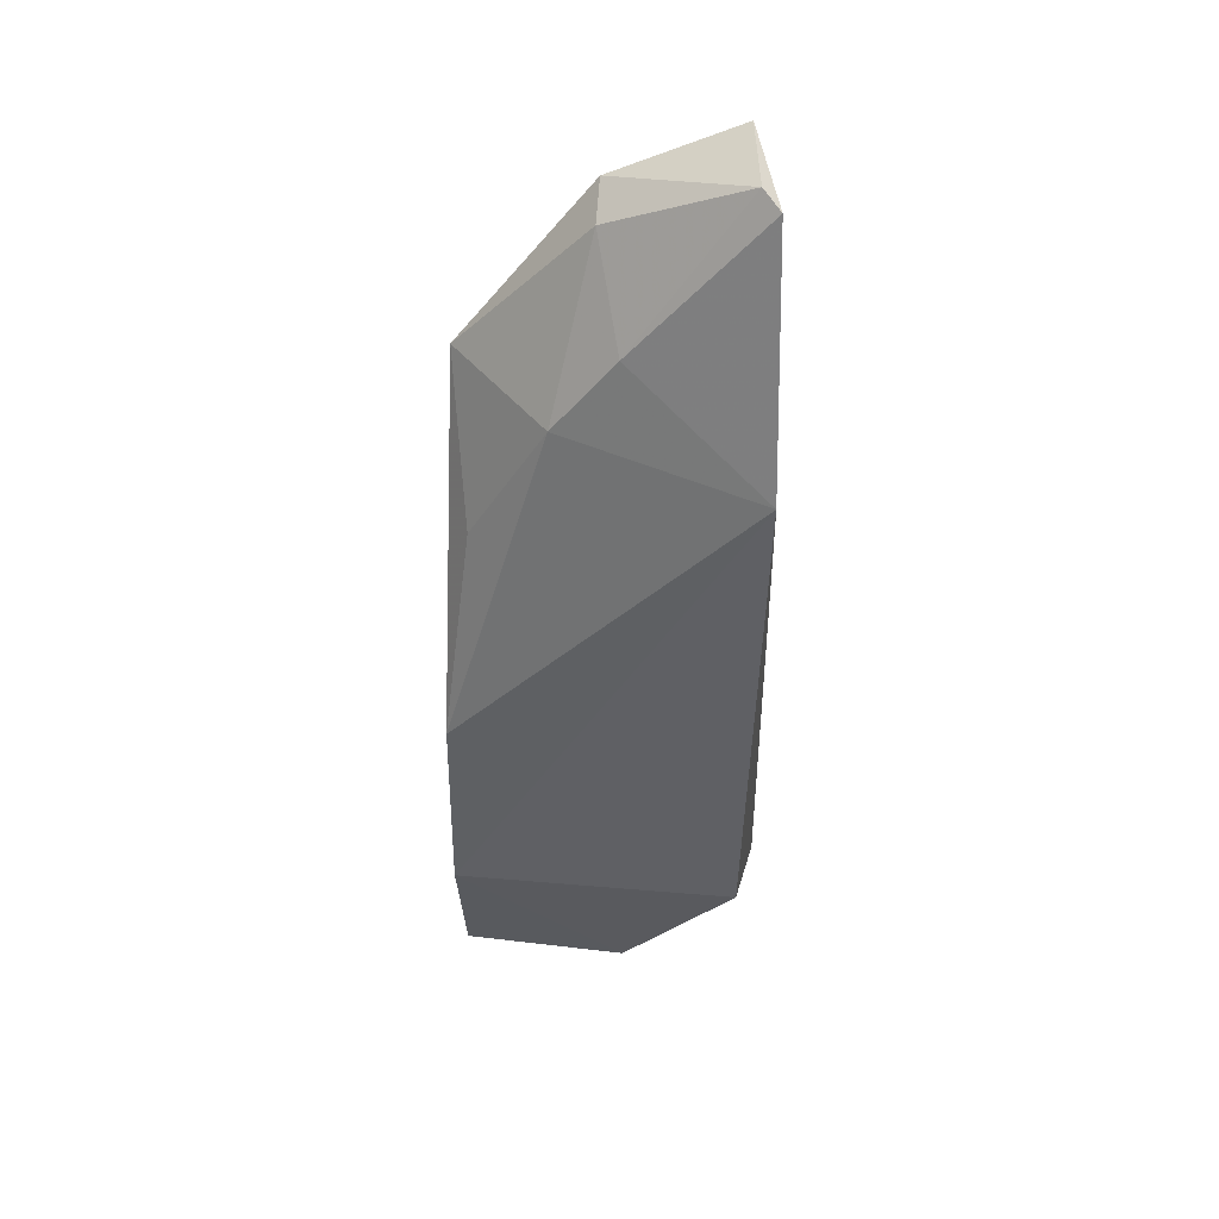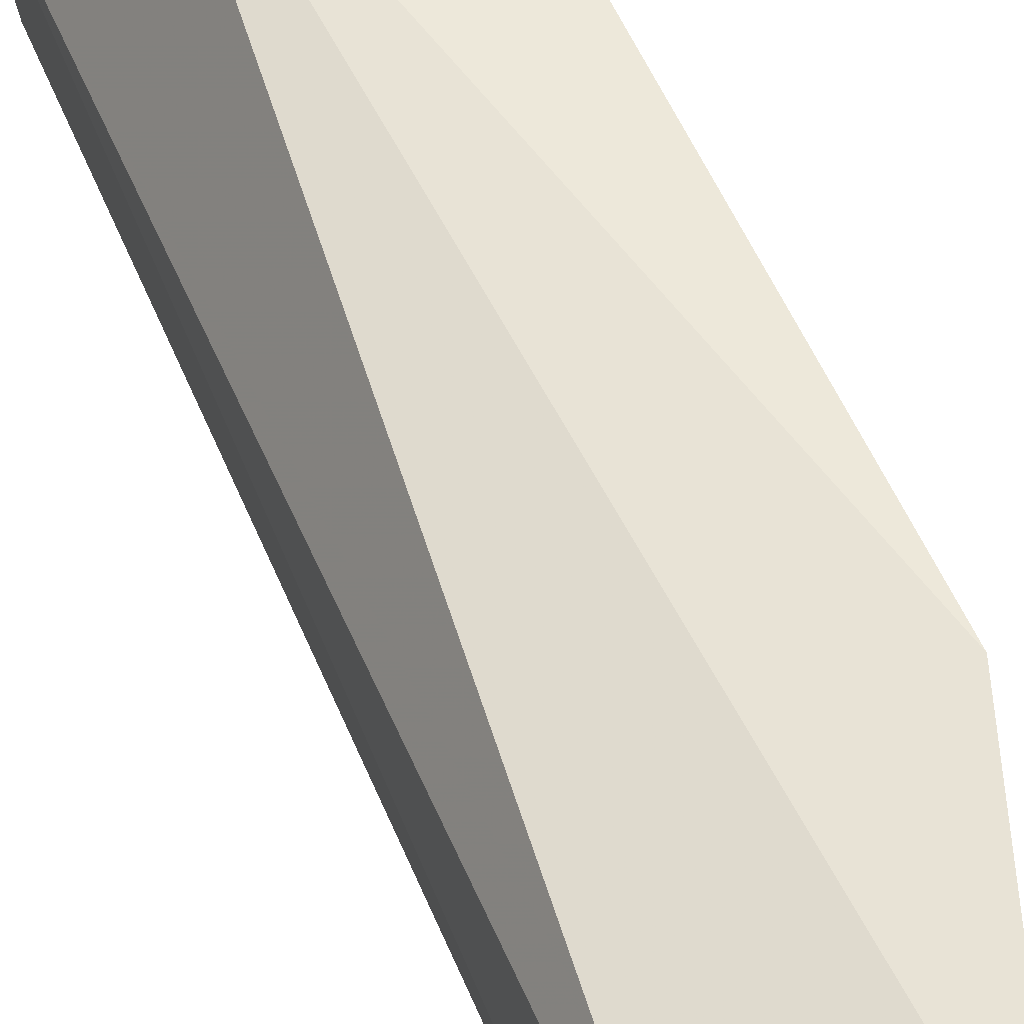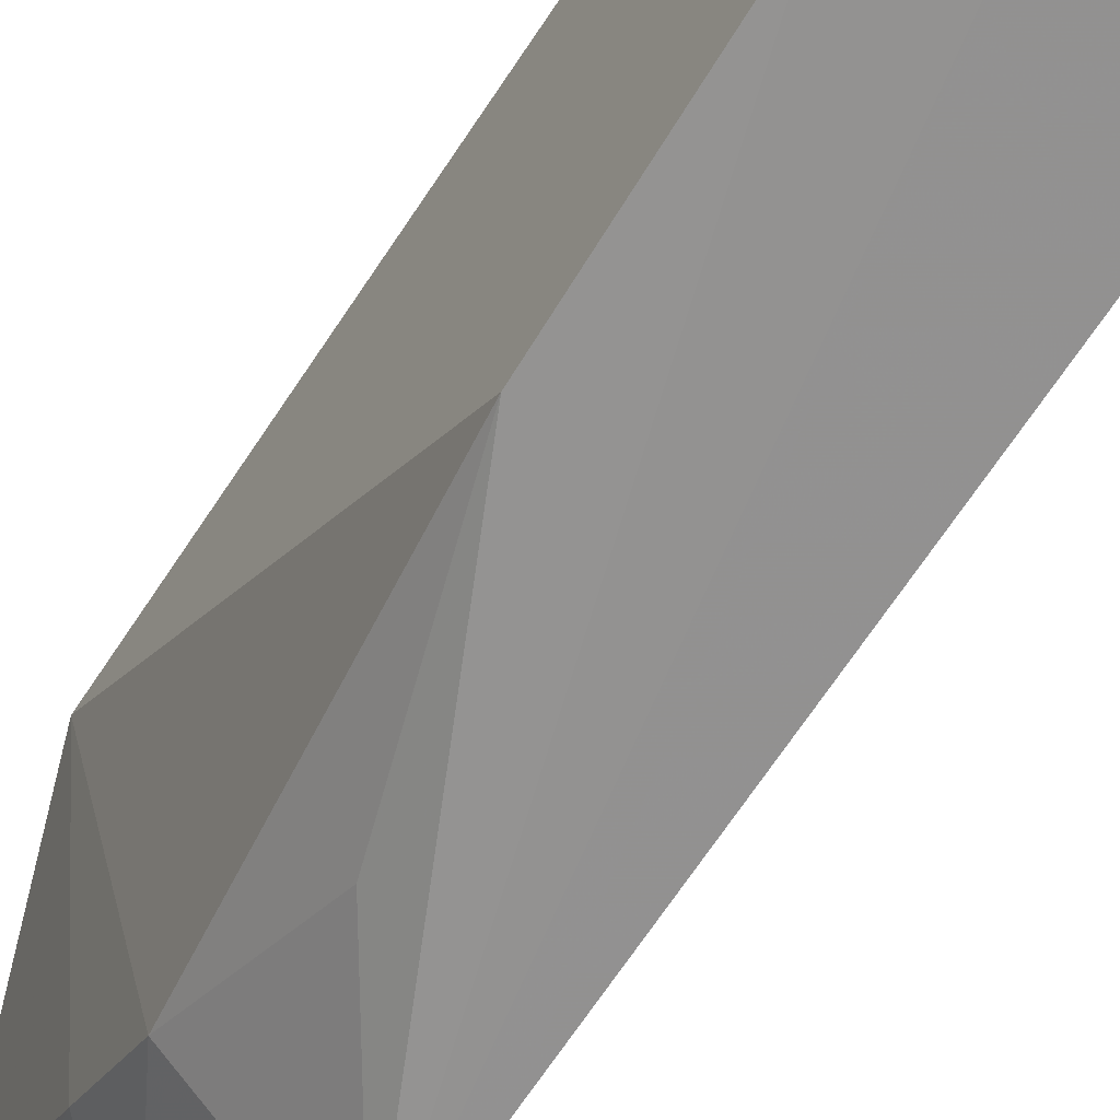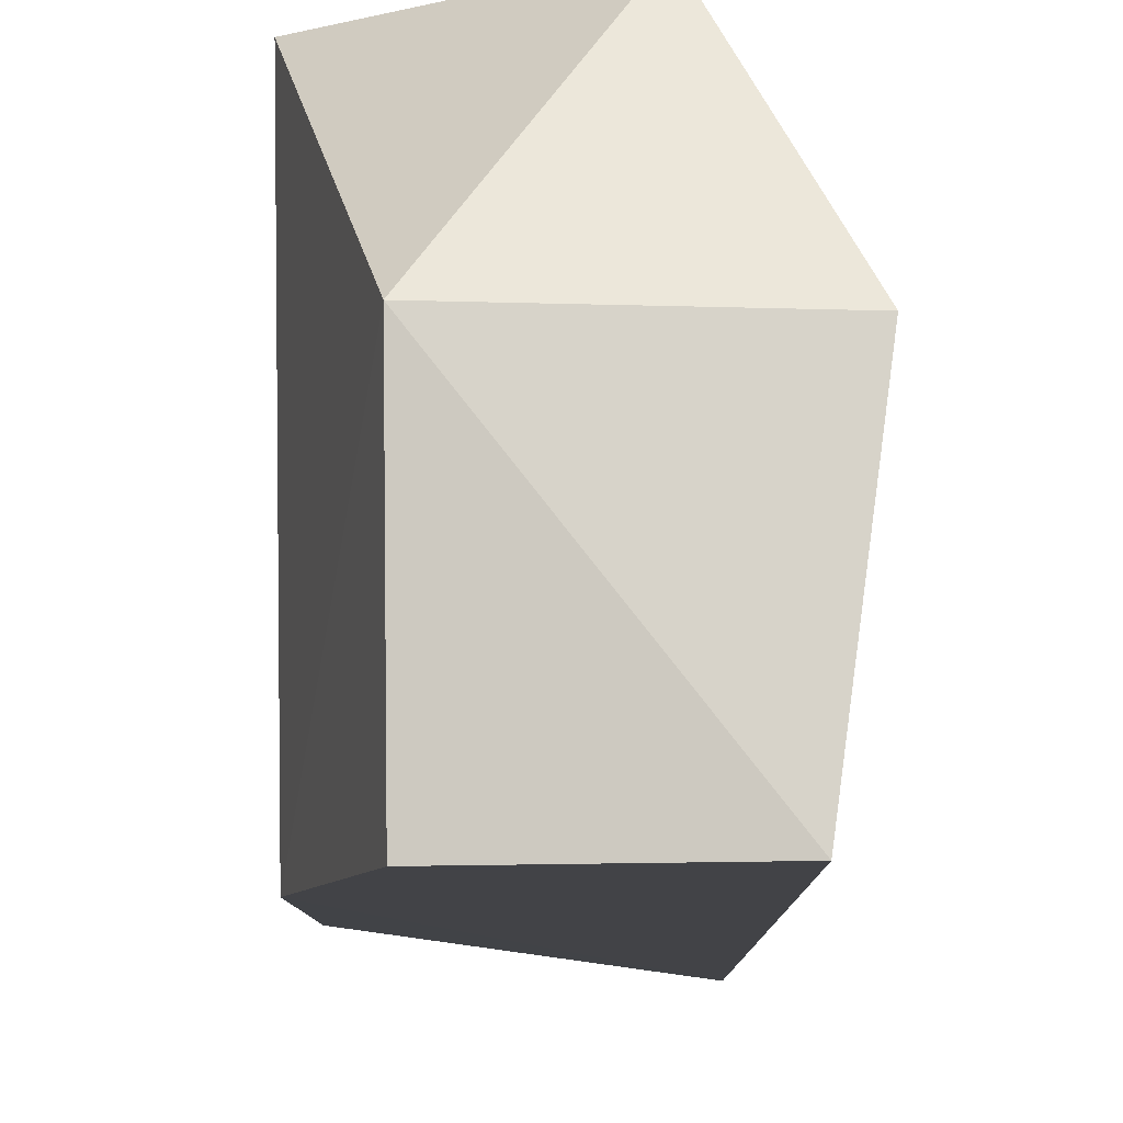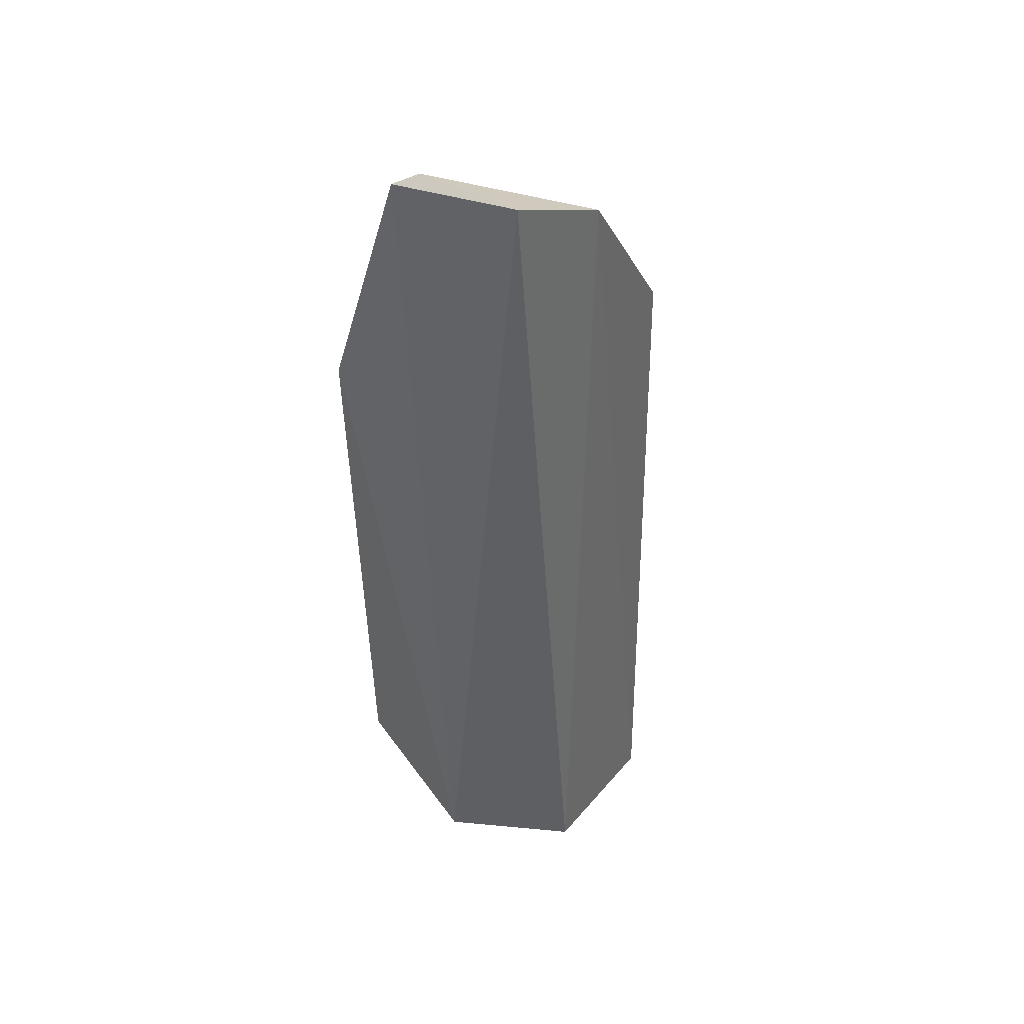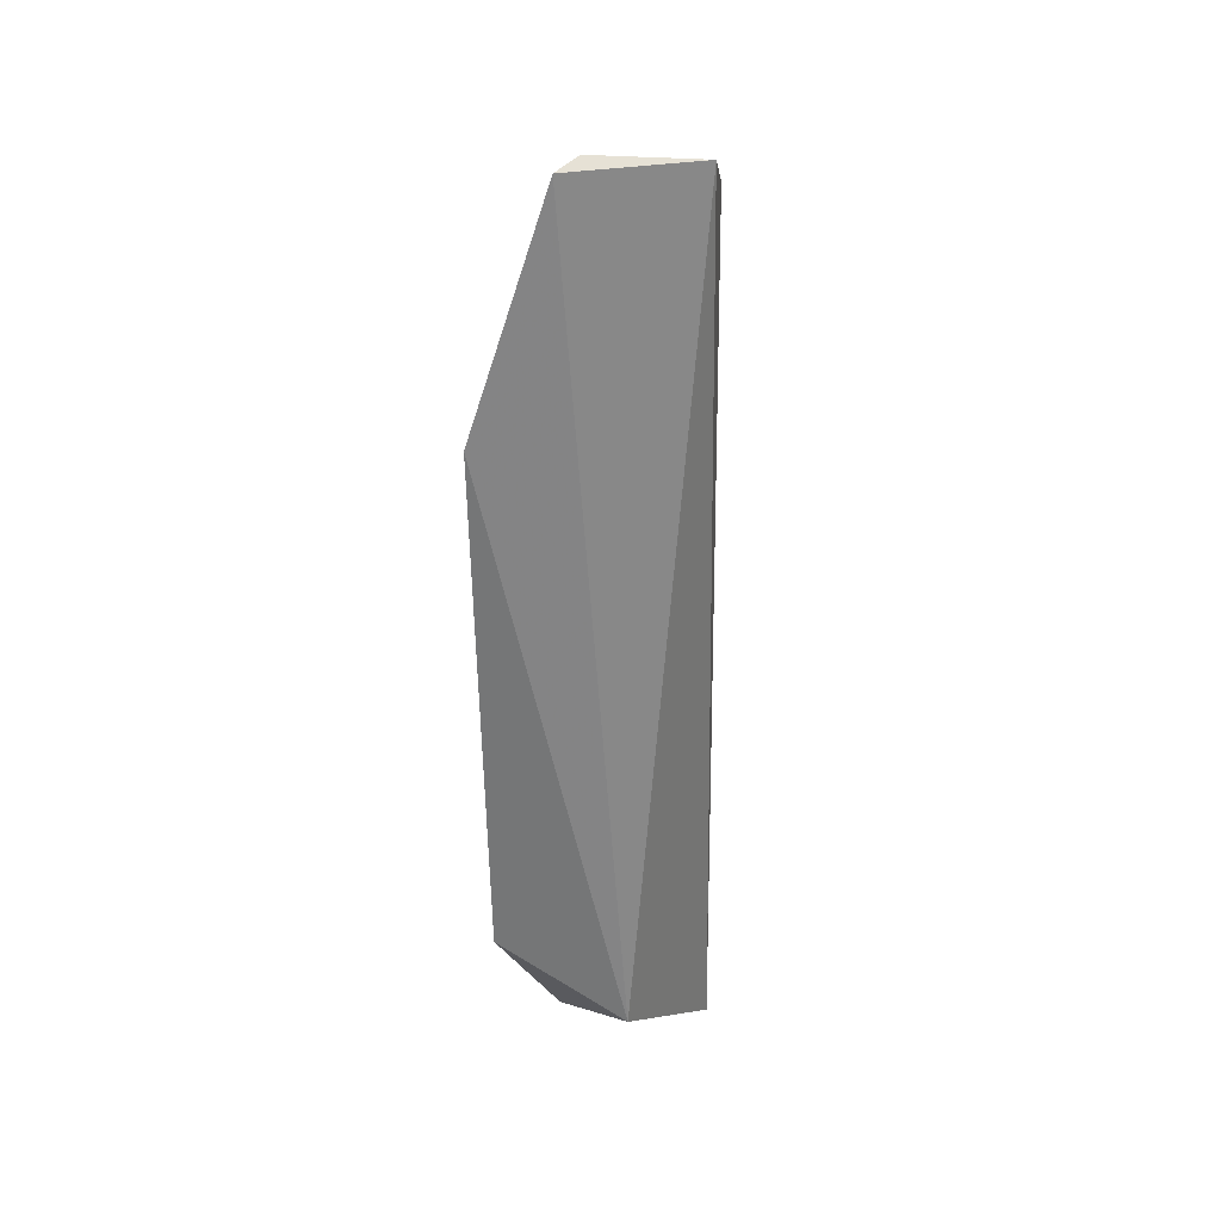
<metadata>
{"format":"obj","ext":"obj","renderer":"f3d","projection":"perspective","resolution":1024,"background":"white","views":[{"elev":43.7,"azim":96.9,"up":"+Z"},{"elev":53.7,"azim":-21.1,"up":"+Y"},{"elev":-66.0,"azim":148.0,"up":"+Y"},{"elev":-7.2,"azim":-179.7,"up":"+Y"},{"elev":40.1,"azim":-139.4,"up":"+Z"},{"elev":29.5,"azim":-172.4,"up":"+Z"}]}
</metadata>
<code>
v 0.03224 0.01746 0.09118
v 0.03788 0.01929 0.07657
v 0.02961 0.01914 0.04106
v 0.0257 0.01136 0.03587
v 0.03691 0.001669 0.05712
v 0.026 0.01664 0.09095
v 0.03417 0.007471 0.07733
v 0.03737 0.01856 0.04556
v 0.02776 0.001358 0.07757
v 0.03338 0.01853 0.09058
v 0.03709 0.001537 0.04477
v 0.03479 0.01151 0.0356
v 0.02633 0.009193 0.08752
v 0.03323 0.00282 0.06914
v 0.0293 0.009341 0.08655
v 0.03402 0.0111 0.08198
v 0.027 0.001566 0.0348
v 0.03469 0.001531 0.03572
f 6 3 4
f 7 5 2
f 8 3 2
f 10 6 1
f 10 2 3
f 10 3 6
f 11 8 2
f 11 2 5
f 11 5 9
f 12 4 3
f 12 3 8
f 12 8 11
f 13 6 4
f 13 1 6
f 14 9 5
f 14 5 7
f 14 7 9
f 15 9 7
f 15 13 9
f 15 1 13
f 16 7 2
f 16 2 10
f 16 10 1
f 16 15 7
f 16 1 15
f 17 4 12
f 17 13 4
f 17 9 13
f 18 11 9
f 18 9 17
f 18 17 12
f 18 12 11

</code>
